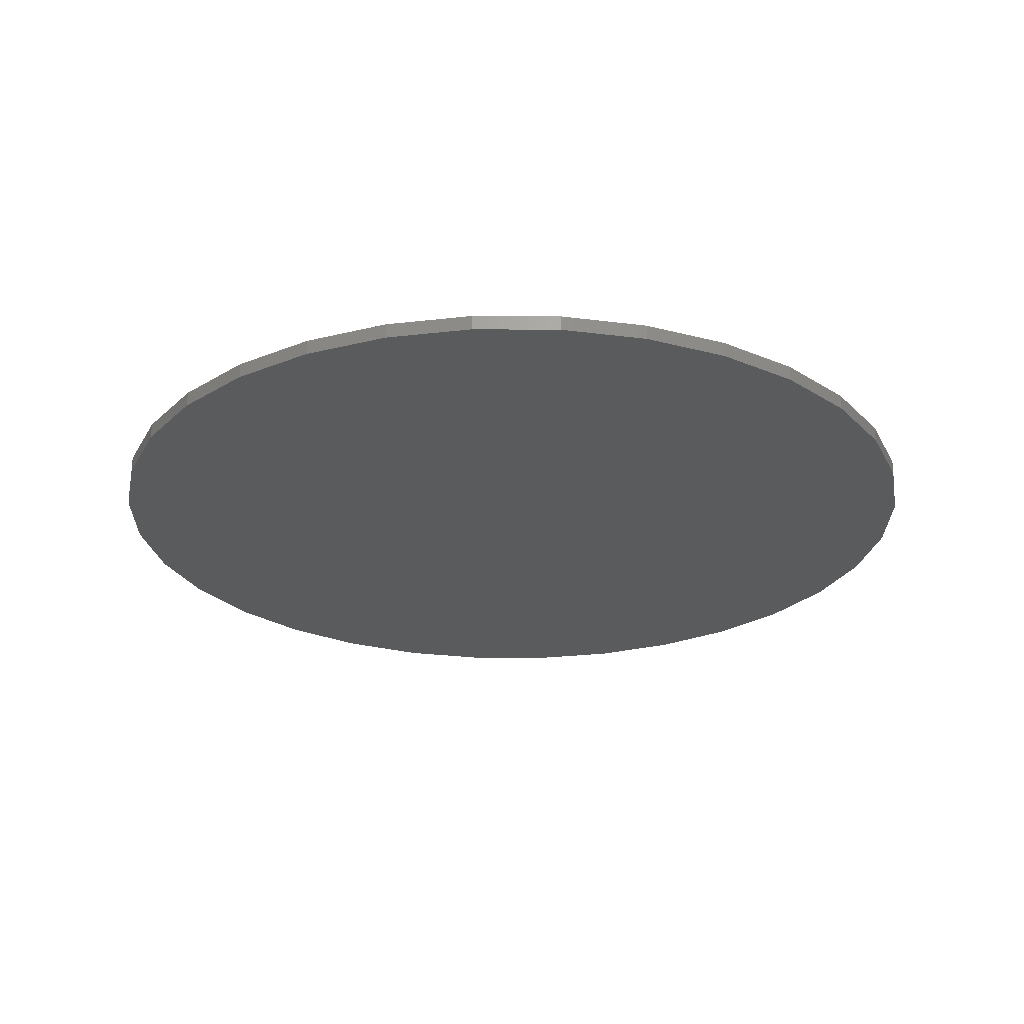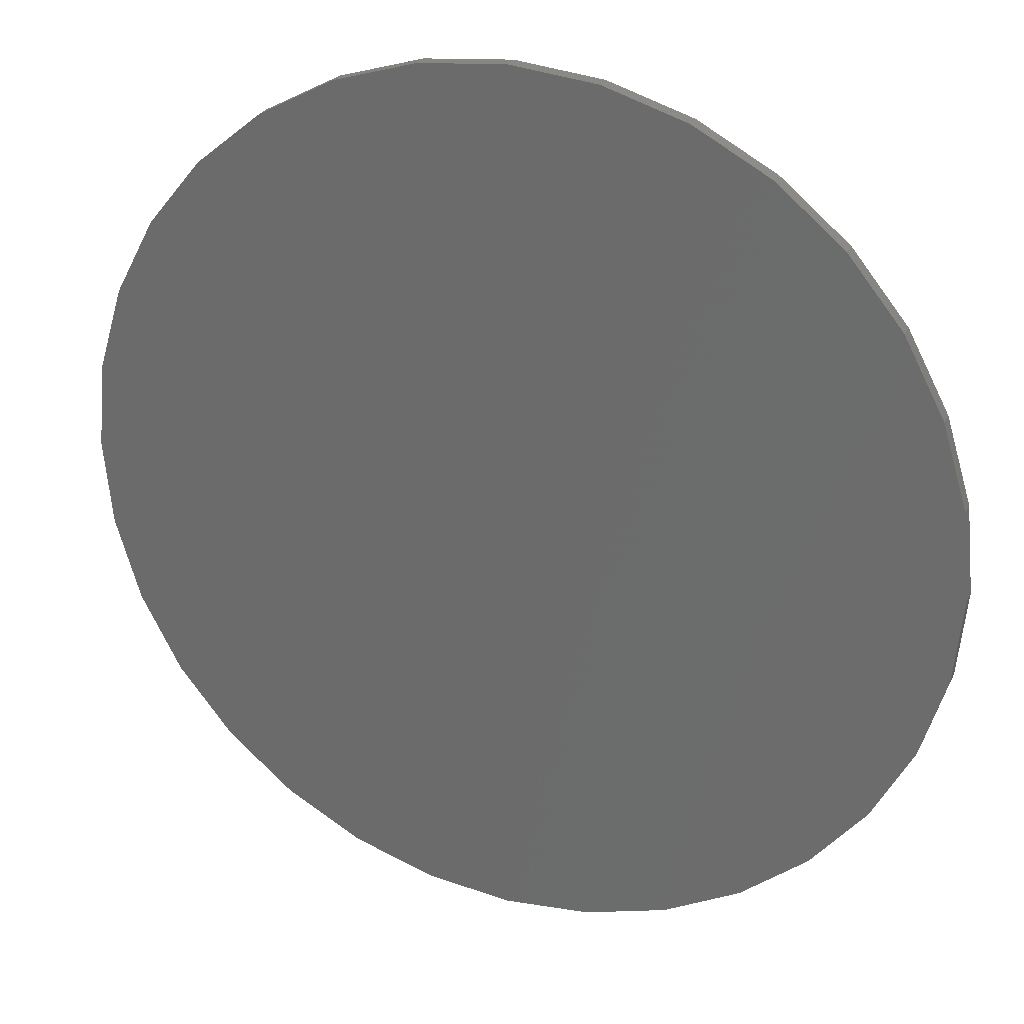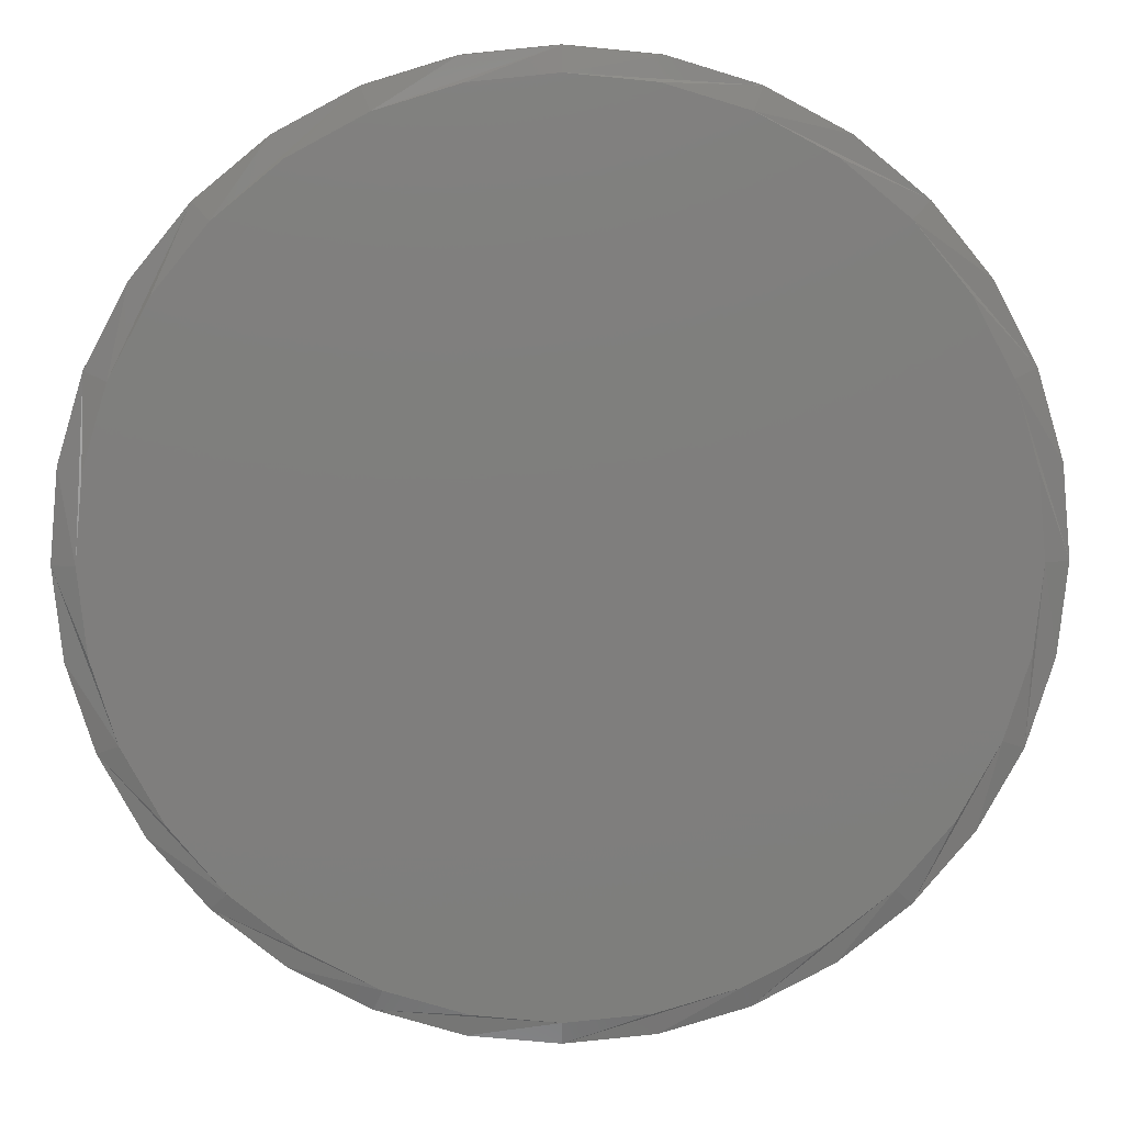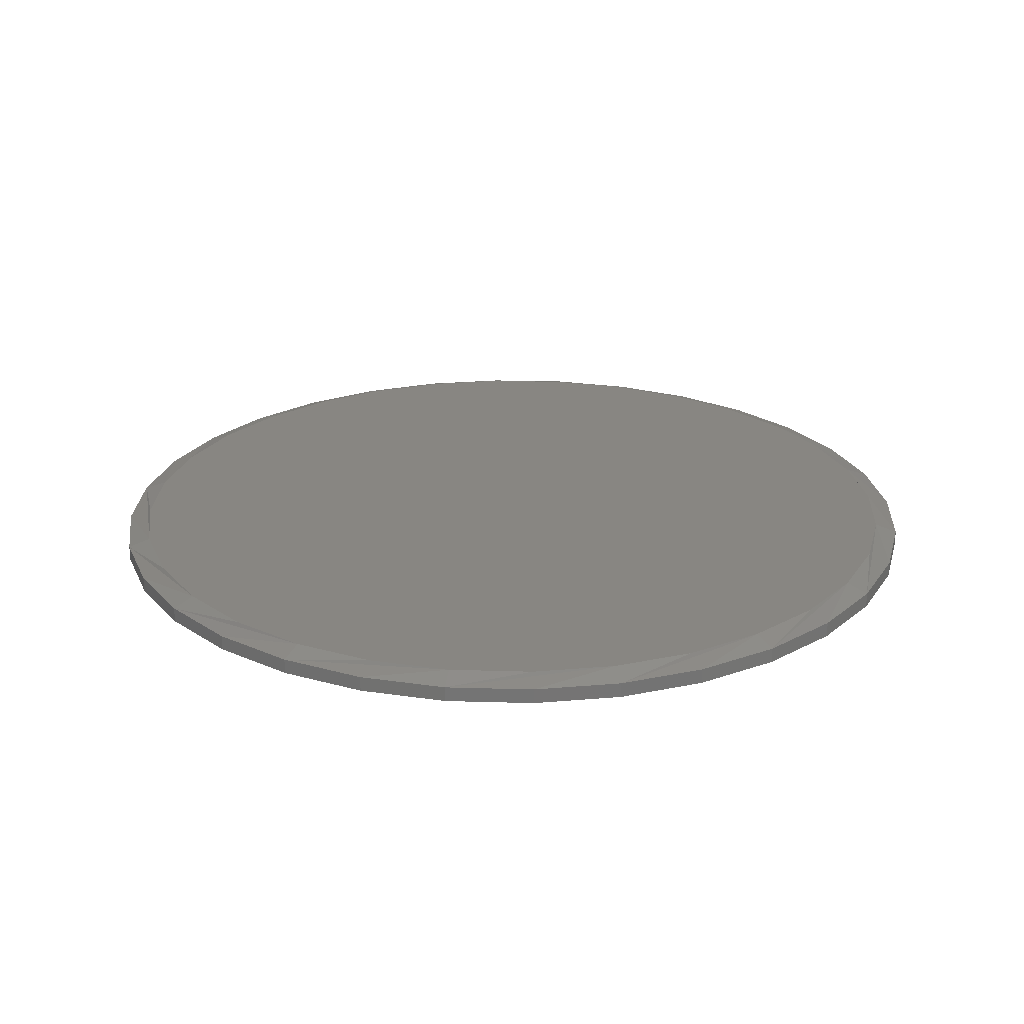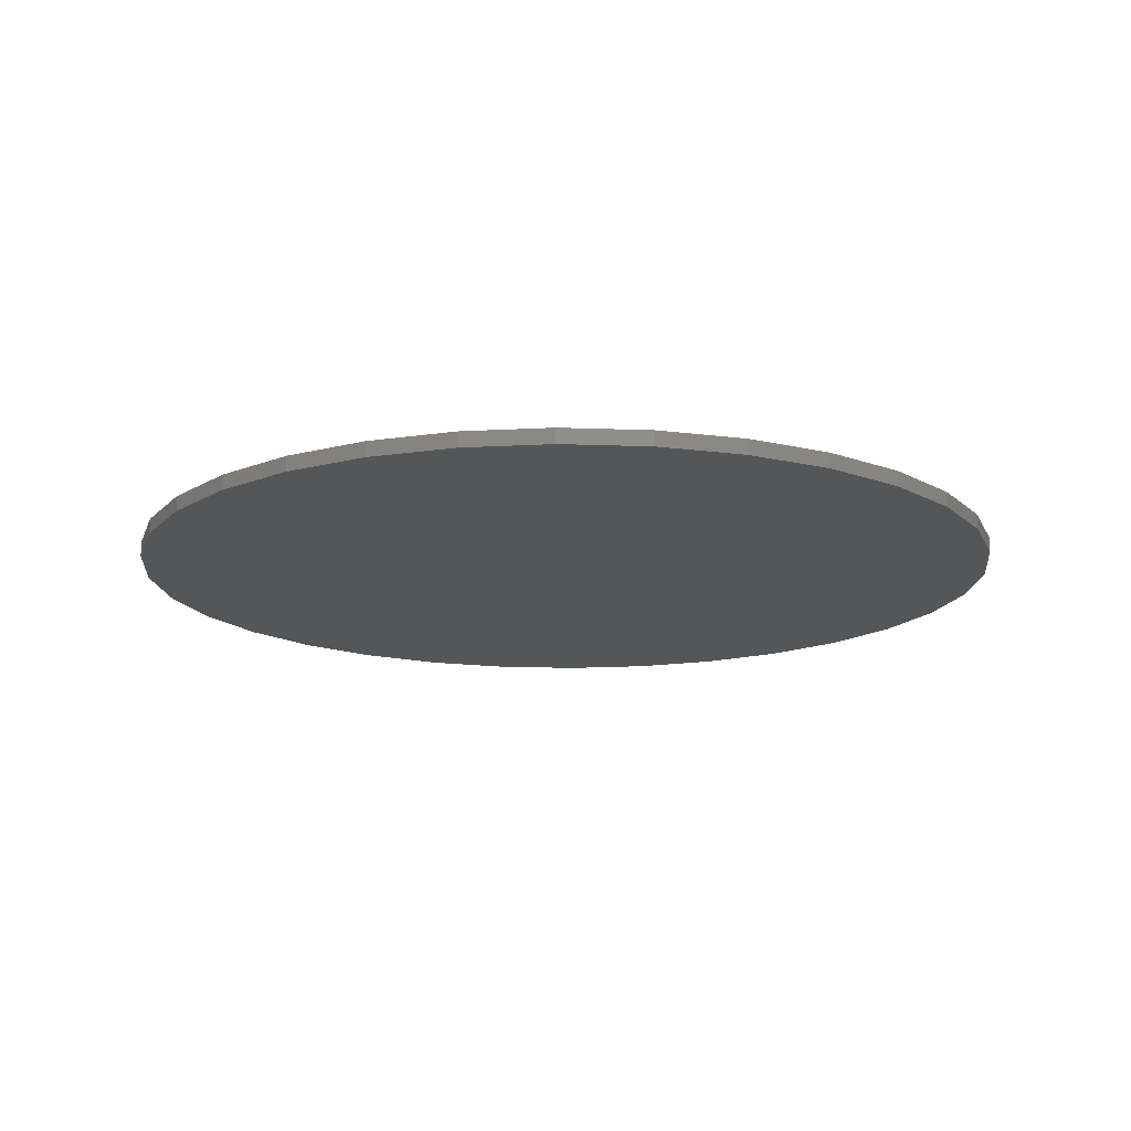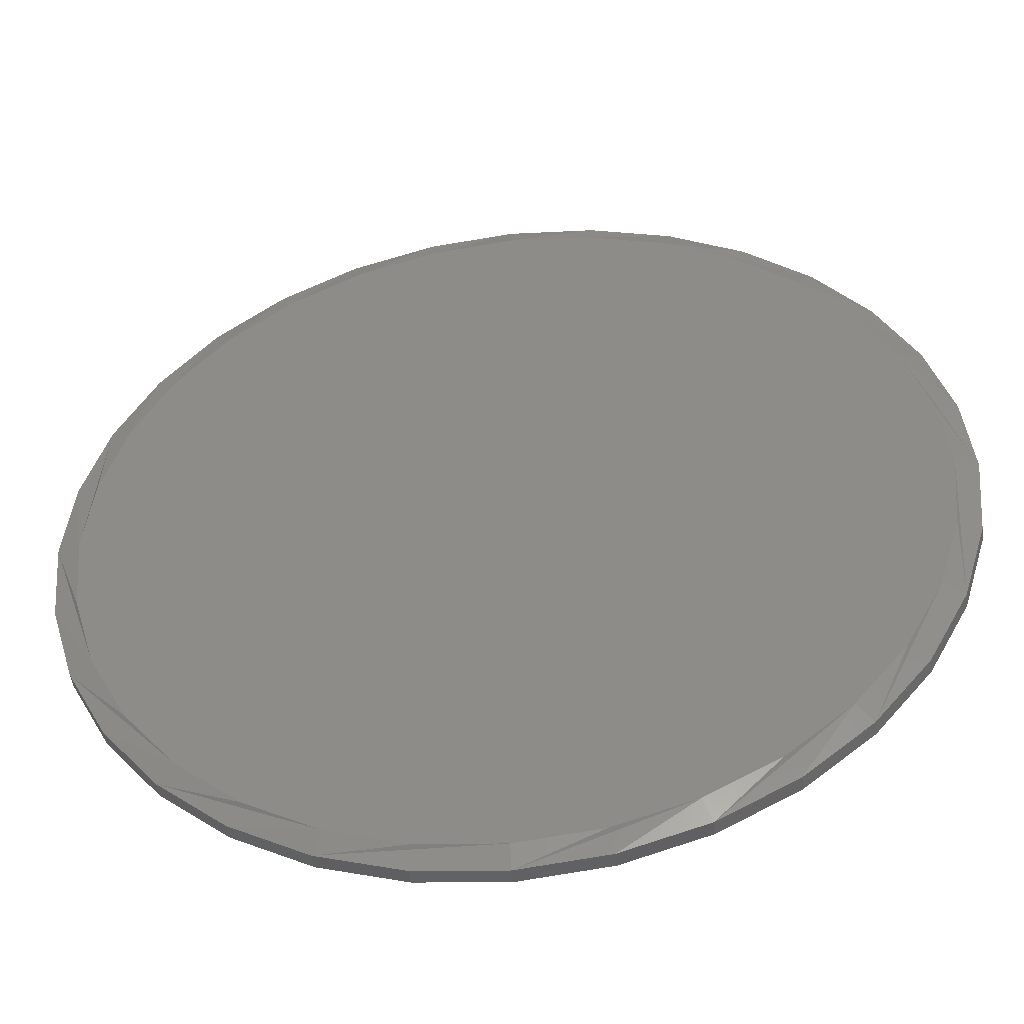
<metadata>
{"format":"stl","ext":"stl","renderer":"f3d","projection":"perspective","resolution":1024,"background":"white","views":[{"elev":-25.3,"azim":83.8,"up":"+Y"},{"elev":26.7,"azim":22.0,"up":"+Z"},{"elev":11.8,"azim":178.7,"up":"+Z"},{"elev":23.5,"azim":53.5,"up":"+Y"},{"elev":-15.3,"azim":23.6,"up":"+Y"},{"elev":-47.6,"azim":-172.7,"up":"+Z"}]}
</metadata>
<code>
# stl→obj: 96 verts, 188 faces
v 0.007895 8.414e-17 0.4345
v 0.09265 9.355e-17 0.4261
v -0.07686 7.473e-17 0.4261
v 0.007895 8.414e-17 -0.4345
v -0.07686 7.473e-17 -0.4261
v 0.09265 9.355e-17 -0.4261
v -0.1584 6.568e-17 -0.4014
v 0.1742 1.026e-16 -0.4014
v -0.2335 5.735e-17 -0.3612
v 0.2493 1.109e-16 -0.3612
v -0.2993 5.004e-17 -0.3072
v 0.3151 1.183e-16 -0.3072
v -0.3533 4.404e-17 -0.2414
v 0.3691 1.242e-16 -0.2414
v -0.3935 3.958e-17 -0.1663
v 0.4093 1.287e-16 -0.1663
v -0.4182 3.684e-17 -0.08476
v 0.434 1.315e-16 -0.08476
v -0.4266 3.591e-17 6.968e-08
v 0.4424 1.324e-16 -4.121e-16
v -0.4182 3.684e-17 0.08476
v 0.434 1.315e-16 0.08476
v -0.3935 3.958e-17 0.1663
v 0.4093 1.287e-16 0.1663
v -0.3533 4.404e-17 0.2414
v 0.3691 1.242e-16 0.2414
v -0.2993 5.004e-17 0.3072
v 0.3151 1.183e-16 0.3072
v -0.2335 5.735e-17 0.3612
v 0.2493 1.109e-16 0.3612
v -0.1584 6.568e-17 0.4014
v 0.1742 1.026e-16 0.4014
v 0.4658 -0.007812 -2.987e-16
v 0.4658 -0.02344 -1.866e-16
v 0.457 -0.007812 -0.08933
v 0.457 -0.02344 -0.08933
v 0.4309 -0.007812 -0.1752
v 0.4309 -0.02344 -0.1752
v 0.3886 -0.007812 -0.2544
v 0.3886 -0.02344 -0.2544
v 0.3317 -0.007812 -0.3238
v 0.3317 -0.02344 -0.3238
v 0.2623 -0.007812 -0.3807
v 0.2623 -0.02344 -0.3807
v 0.1831 -0.007812 -0.423
v 0.1831 -0.02344 -0.423
v 0.09723 -0.007812 -0.4491
v 0.09723 -0.02344 -0.4491
v 0.007895 -0.007812 -0.4579
v 0.007895 -0.02344 -0.4579
v -0.08144 -0.007812 -0.4491
v -0.08144 -0.02344 -0.4491
v -0.1673 -0.007812 -0.423
v -0.1673 -0.02344 -0.423
v -0.2465 -0.007812 -0.3807
v -0.2465 -0.02344 -0.3807
v -0.3159 -0.007812 -0.3238
v -0.3159 -0.02344 -0.3238
v -0.3728 -0.007812 -0.2544
v -0.3728 -0.02344 -0.2544
v -0.4151 -0.007812 -0.1752
v -0.4151 -0.02344 -0.1752
v -0.4412 -0.007812 -0.08933
v -0.4412 -0.02344 -0.08933
v -0.45 -0.007812 1.499e-16
v -0.45 -0.02344 9.632e-16
v -0.4412 -0.007812 0.08933
v -0.4412 -0.02344 0.08933
v -0.4151 -0.007812 0.1752
v -0.4151 -0.02344 0.1752
v -0.3728 -0.007812 0.2544
v -0.3728 -0.02344 0.2544
v -0.3159 -0.007812 0.3238
v -0.3159 -0.02344 0.3238
v -0.2465 -0.007812 0.3807
v -0.2465 -0.02344 0.3807
v -0.1673 -0.007812 0.423
v -0.1673 -0.02344 0.423
v -0.08144 -0.007812 0.4491
v -0.08144 -0.02344 0.4491
v 0.007895 -0.007812 0.4579
v 0.007895 -0.02344 0.4579
v 0.09723 -0.007812 0.4491
v 0.09723 -0.02344 0.4491
v 0.1831 -0.007812 0.423
v 0.1831 -0.02344 0.423
v 0.2623 -0.007812 0.3807
v 0.2623 -0.02344 0.3807
v 0.3317 -0.007812 0.3238
v 0.3317 -0.02344 0.3238
v 0.3886 -0.007812 0.2544
v 0.3886 -0.02344 0.2544
v 0.4309 -0.007812 0.1752
v 0.4309 -0.02344 0.1752
v 0.457 -0.007812 0.08933
v 0.457 -0.02344 0.08933
f 1 2 3
f 4 5 6
f 6 5 7
f 6 7 8
f 8 7 9
f 8 9 10
f 10 9 11
f 10 11 12
f 12 11 13
f 12 13 14
f 14 13 15
f 14 15 16
f 16 15 17
f 16 17 18
f 18 17 19
f 18 19 20
f 20 19 21
f 20 21 22
f 22 21 23
f 22 23 24
f 24 23 25
f 24 25 26
f 26 25 27
f 26 27 28
f 28 27 29
f 28 29 30
f 30 29 31
f 30 31 32
f 32 31 3
f 32 3 2
f 33 34 35
f 35 34 36
f 35 36 37
f 37 36 38
f 37 38 39
f 39 38 40
f 39 40 41
f 41 40 42
f 41 42 43
f 43 42 44
f 43 44 45
f 45 44 46
f 45 46 47
f 47 46 48
f 47 48 49
f 49 48 50
f 49 50 51
f 51 50 52
f 51 52 53
f 53 52 54
f 53 54 55
f 55 54 56
f 55 56 57
f 57 56 58
f 57 58 59
f 59 58 60
f 59 60 61
f 61 60 62
f 61 62 63
f 63 62 64
f 63 64 65
f 65 64 66
f 65 66 67
f 67 66 68
f 67 68 69
f 69 68 70
f 69 70 71
f 71 70 72
f 71 72 73
f 73 72 74
f 73 74 75
f 75 74 76
f 75 76 77
f 77 76 78
f 77 78 79
f 79 78 80
f 79 80 81
f 81 80 82
f 81 82 83
f 83 82 84
f 83 84 85
f 85 84 86
f 85 86 87
f 87 86 88
f 87 88 89
f 89 88 90
f 89 90 91
f 91 90 92
f 91 92 93
f 93 92 94
f 93 94 95
f 95 94 96
f 95 96 33
f 33 96 34
f 35 37 16
f 61 17 15
f 59 61 15
f 57 59 15
f 57 15 13
f 57 13 11
f 55 57 11
f 53 55 11
f 53 11 9
f 53 9 7
f 51 53 7
f 49 51 7
f 49 7 5
f 49 5 4
f 47 49 4
f 45 47 4
f 45 4 6
f 45 6 8
f 43 45 8
f 41 43 8
f 41 8 10
f 41 10 12
f 39 41 12
f 37 39 12
f 37 12 14
f 37 14 16
f 33 35 16
f 33 16 18
f 33 18 20
f 19 17 61
f 19 61 63
f 19 63 65
f 67 69 23
f 93 22 24
f 91 93 24
f 89 91 24
f 89 24 26
f 89 26 28
f 87 89 28
f 85 87 28
f 85 28 30
f 85 30 32
f 83 85 32
f 81 83 32
f 81 32 2
f 81 2 1
f 79 81 1
f 77 79 1
f 77 1 3
f 77 3 31
f 75 77 31
f 73 75 31
f 73 31 29
f 73 29 27
f 71 73 27
f 69 71 27
f 69 27 25
f 69 25 23
f 65 67 23
f 65 23 21
f 65 21 19
f 20 22 93
f 20 93 95
f 20 95 33
f 80 84 82
f 84 80 86
f 86 80 78
f 86 78 88
f 88 78 76
f 88 76 90
f 90 76 74
f 90 74 92
f 92 74 72
f 92 72 94
f 94 72 70
f 94 70 96
f 96 70 68
f 96 68 34
f 34 68 66
f 34 66 36
f 36 66 64
f 36 64 38
f 38 64 62
f 38 62 40
f 40 62 60
f 40 60 42
f 42 60 58
f 42 58 44
f 44 58 56
f 44 56 46
f 46 56 54
f 46 54 48
f 48 54 52
f 48 52 50

</code>
